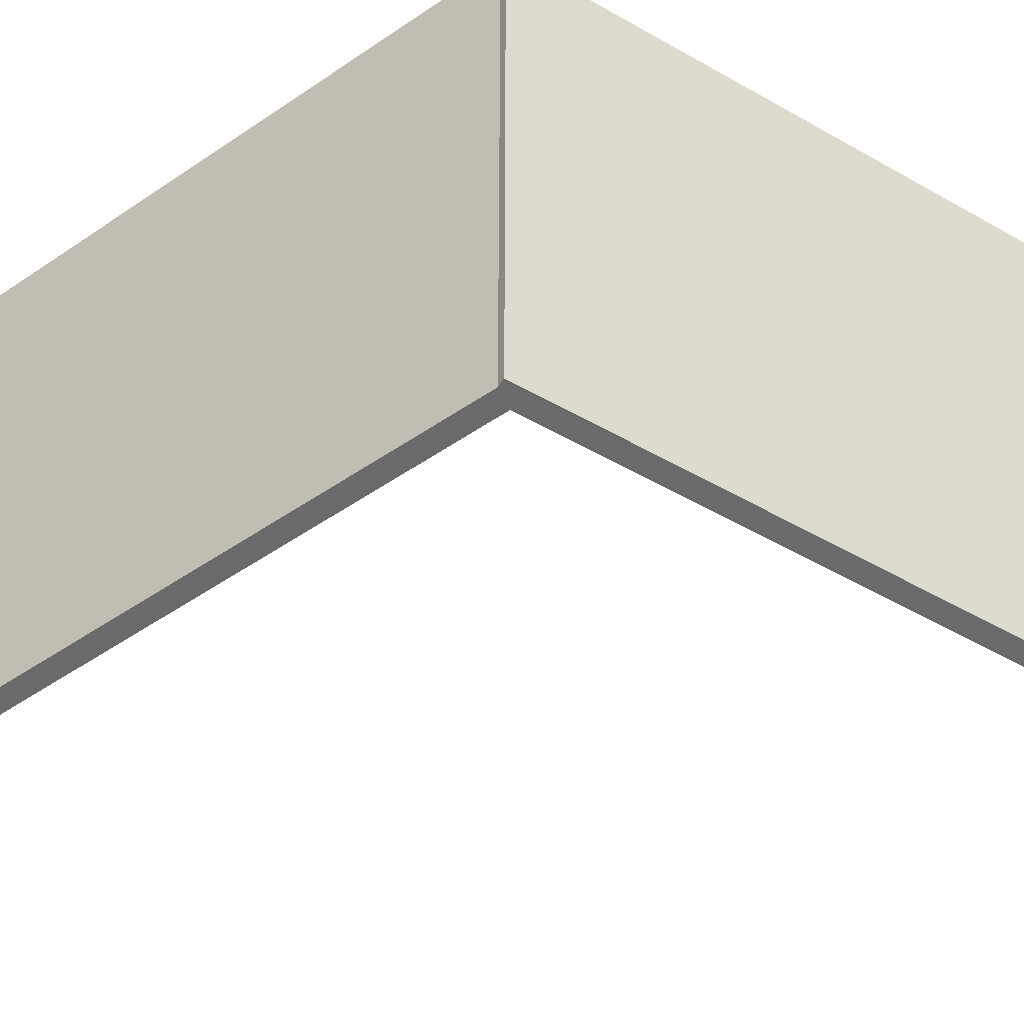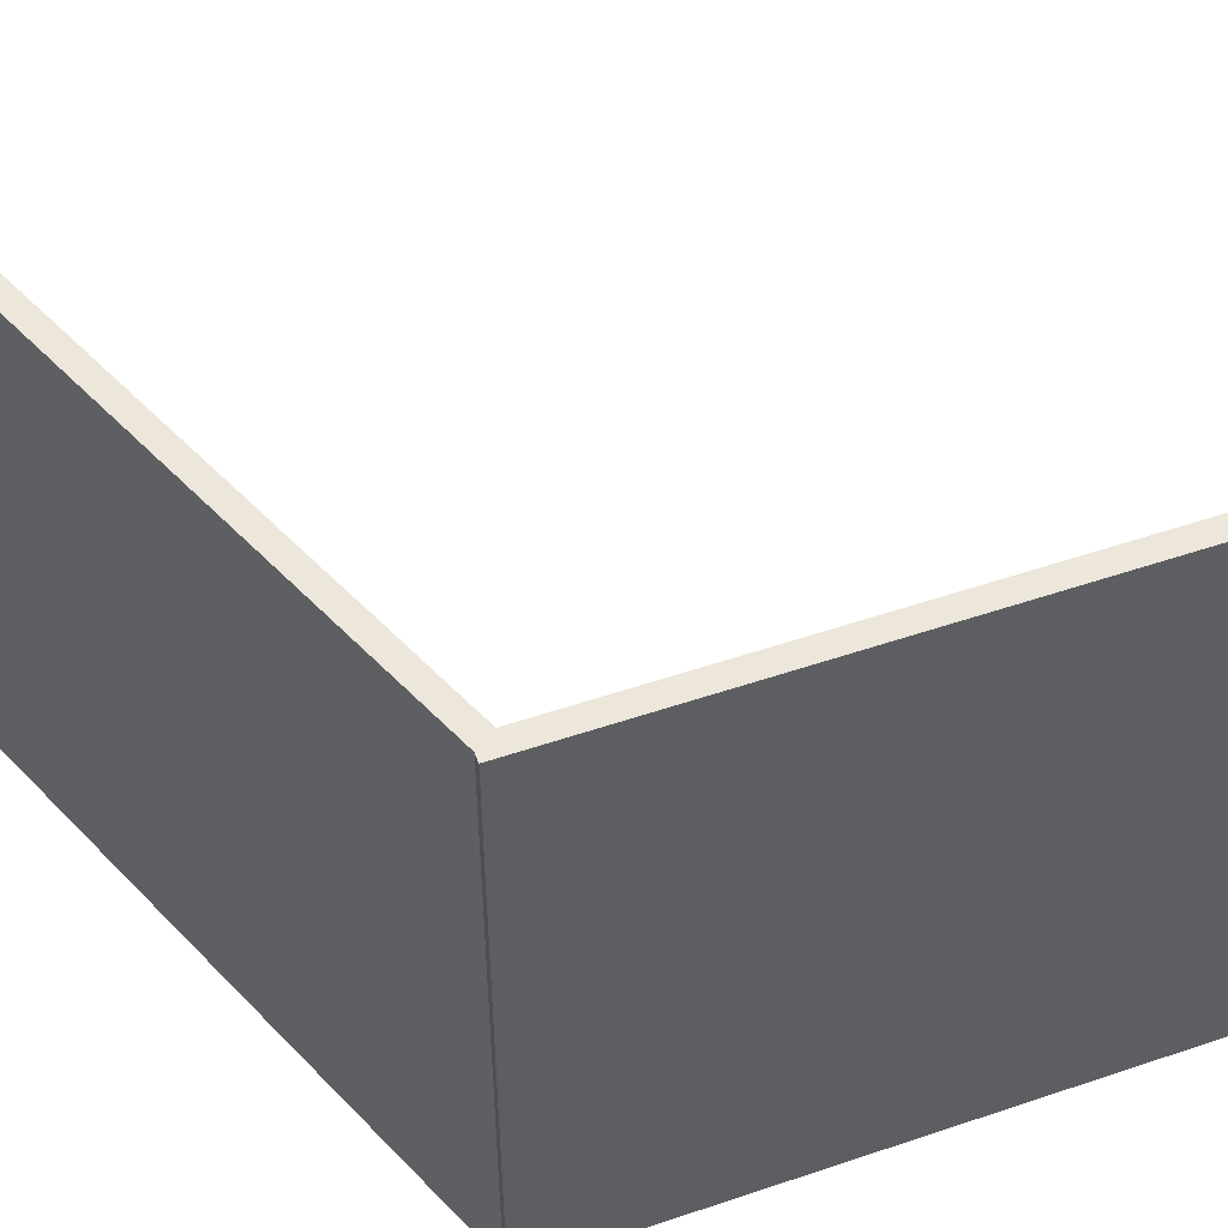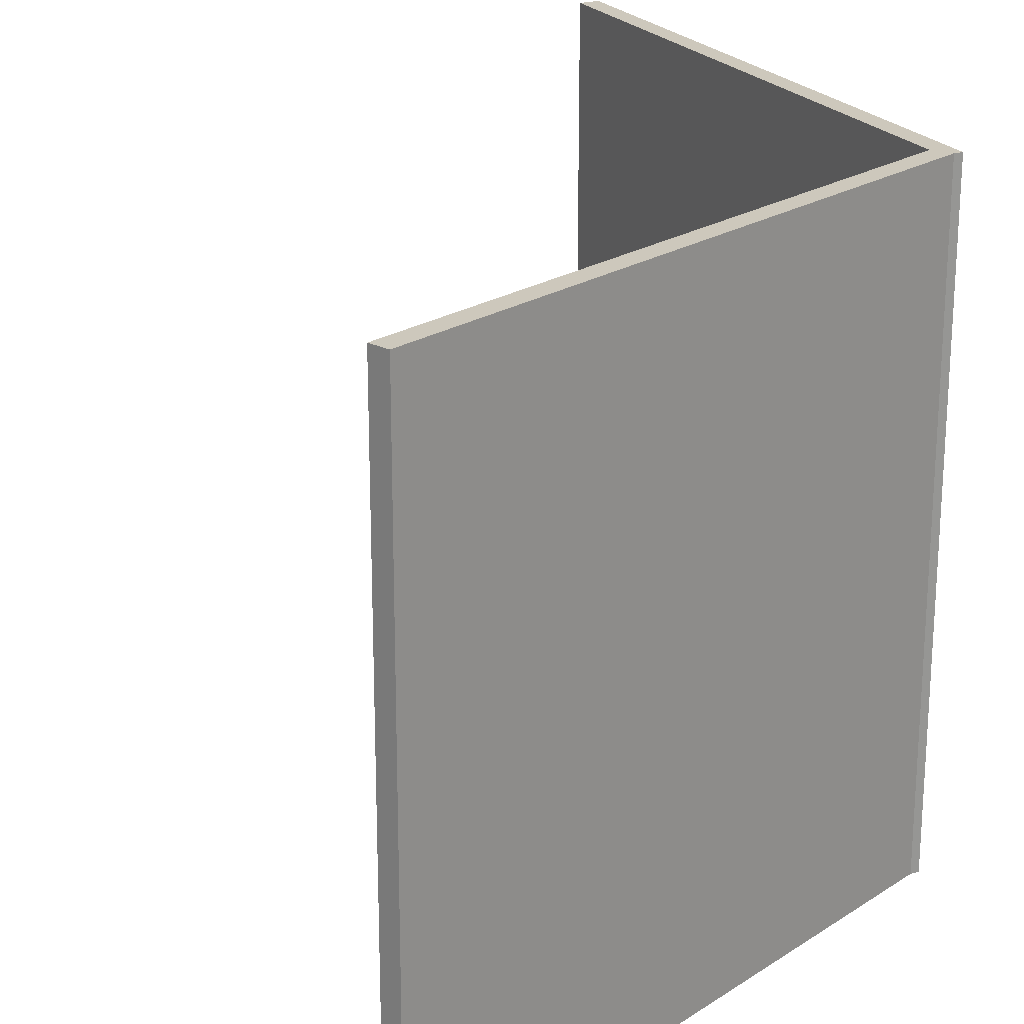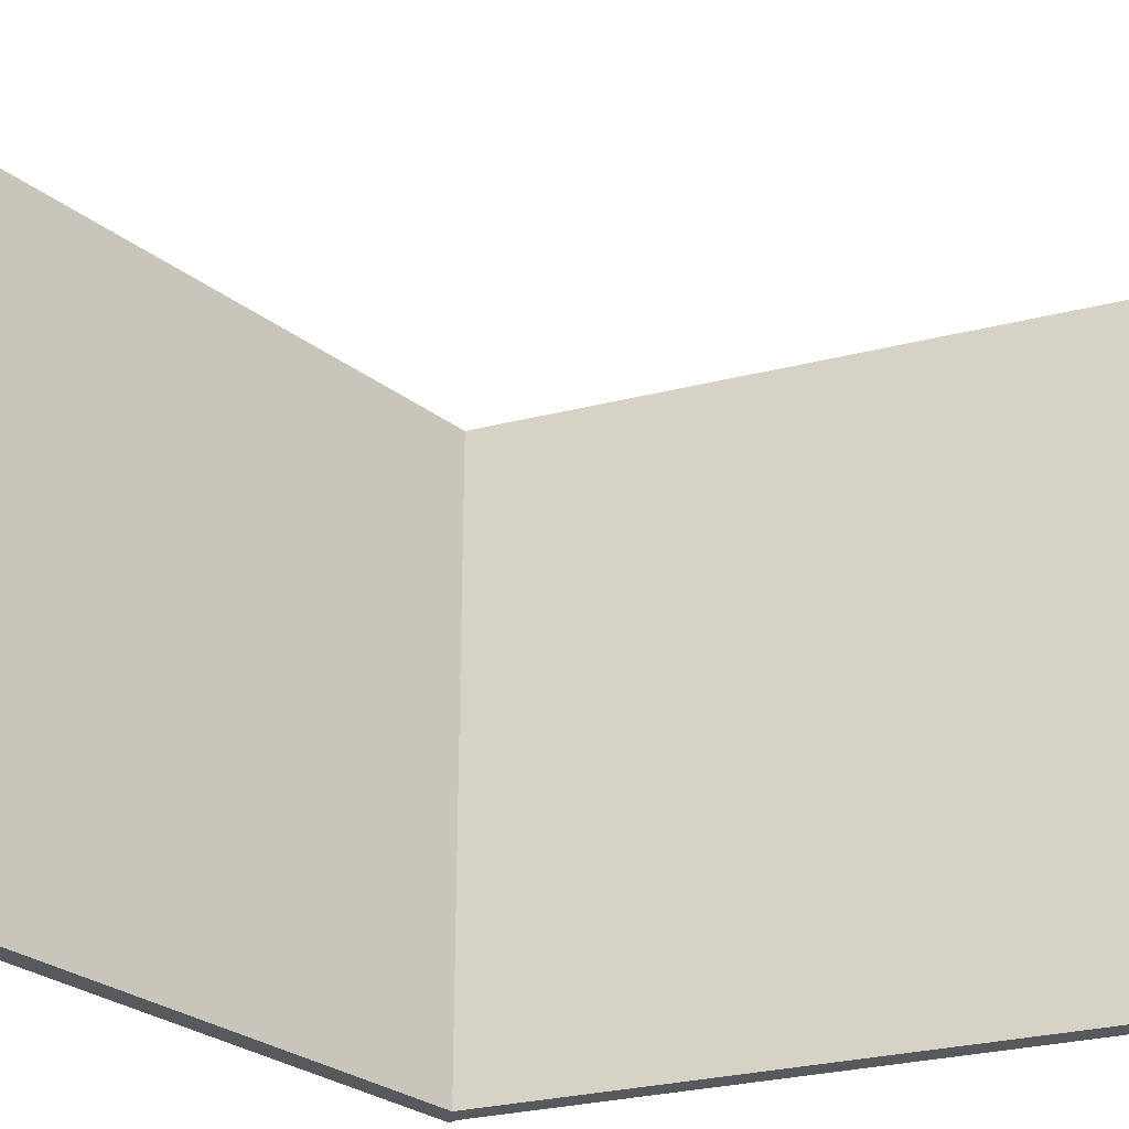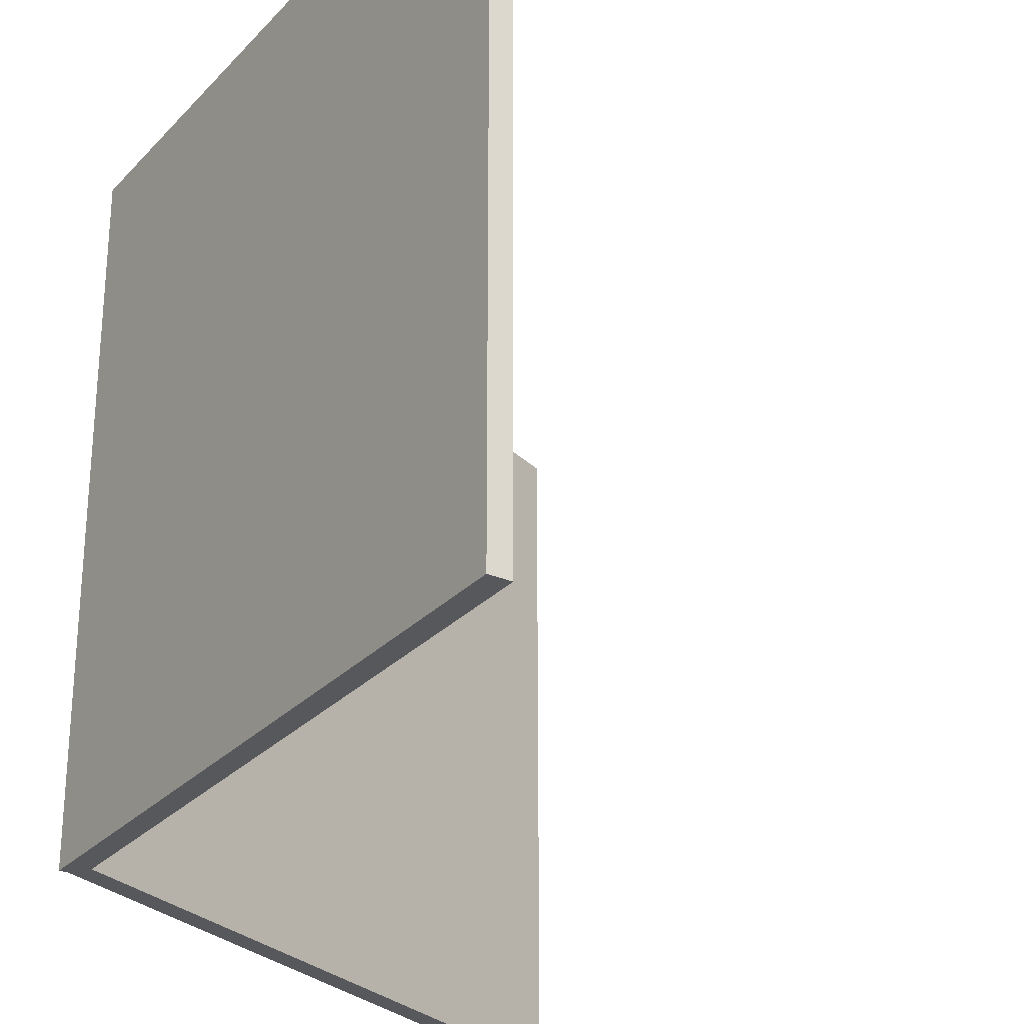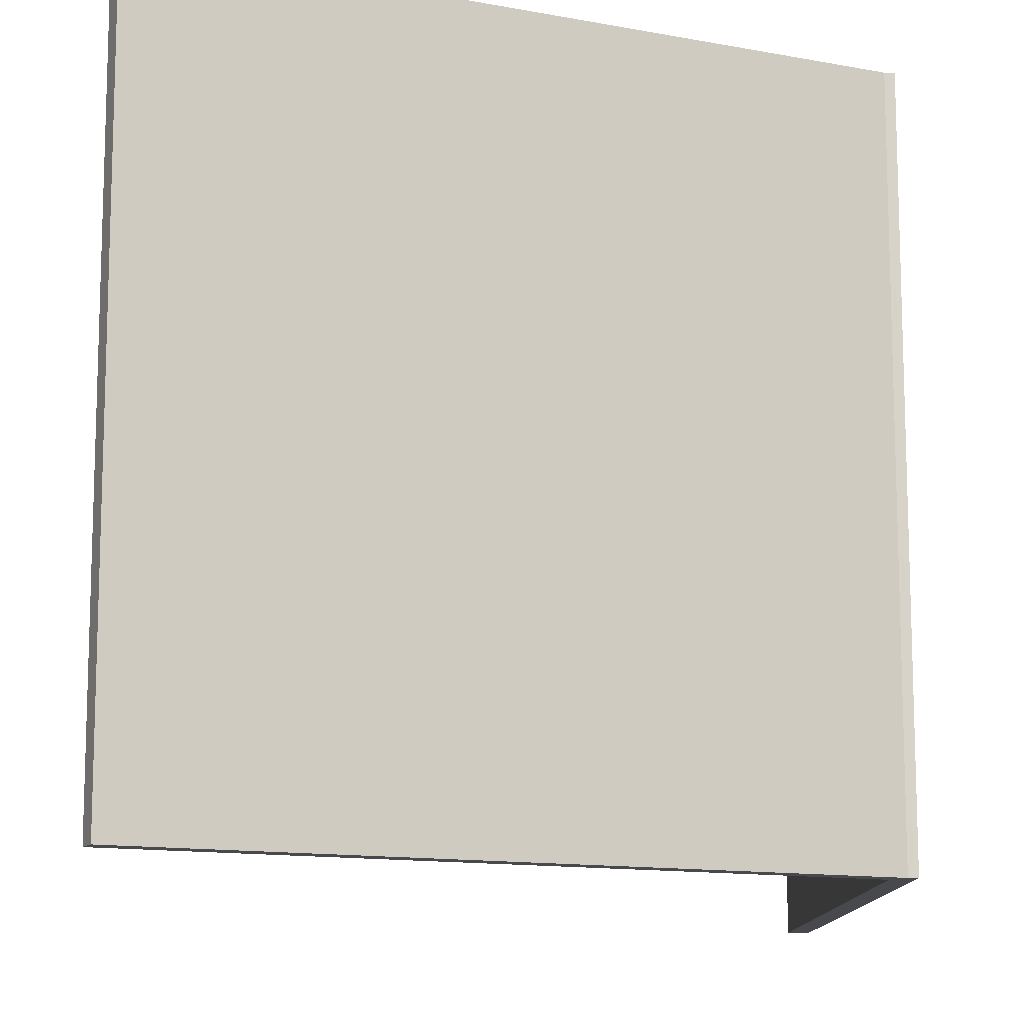
<metadata>
{"format":"obj","ext":"obj","renderer":"f3d","projection":"perspective","resolution":1024,"background":"white","views":[{"elev":-52.9,"azim":-121.4,"up":"+Y"},{"elev":53.0,"azim":-109.9,"up":"+Y"},{"elev":22.2,"azim":154.3,"up":"+Y"},{"elev":-29.9,"azim":42.6,"up":"+Y"},{"elev":-27.8,"azim":-33.1,"up":"+Y"},{"elev":-12.2,"azim":178.2,"up":"+Y"}]}
</metadata>
<code>
o cube
v -15 24 16
v -15 24 -15
v -15 -8 16
v -15 -8 -15
v -16 24 -15
v -16 24 16
v -16 -8 -15
v -16 -8 16
f 1 3 2
f 3 4 2
f 5 7 6
f 7 8 6
f 5 6 2
f 6 1 2
f 8 7 3
f 7 4 3
f 6 8 1
f 8 3 1
f 2 4 5
f 4 7 5
o cube
v 13.98 24 -26.16
v 13.6 24 -27.09
v 13.98 -8 -26.16
v 13.6 -8 -27.09
v -15.96 24 -14.84
v -15.58 24 -13.92
v -15.96 -8 -14.84
v -15.58 -8 -13.92
f 9 11 10
f 11 12 10
f 13 15 14
f 15 16 14
f 13 14 10
f 14 9 10
f 16 15 11
f 15 12 11
f 14 16 9
f 16 11 9
f 10 12 13
f 12 15 13

</code>
